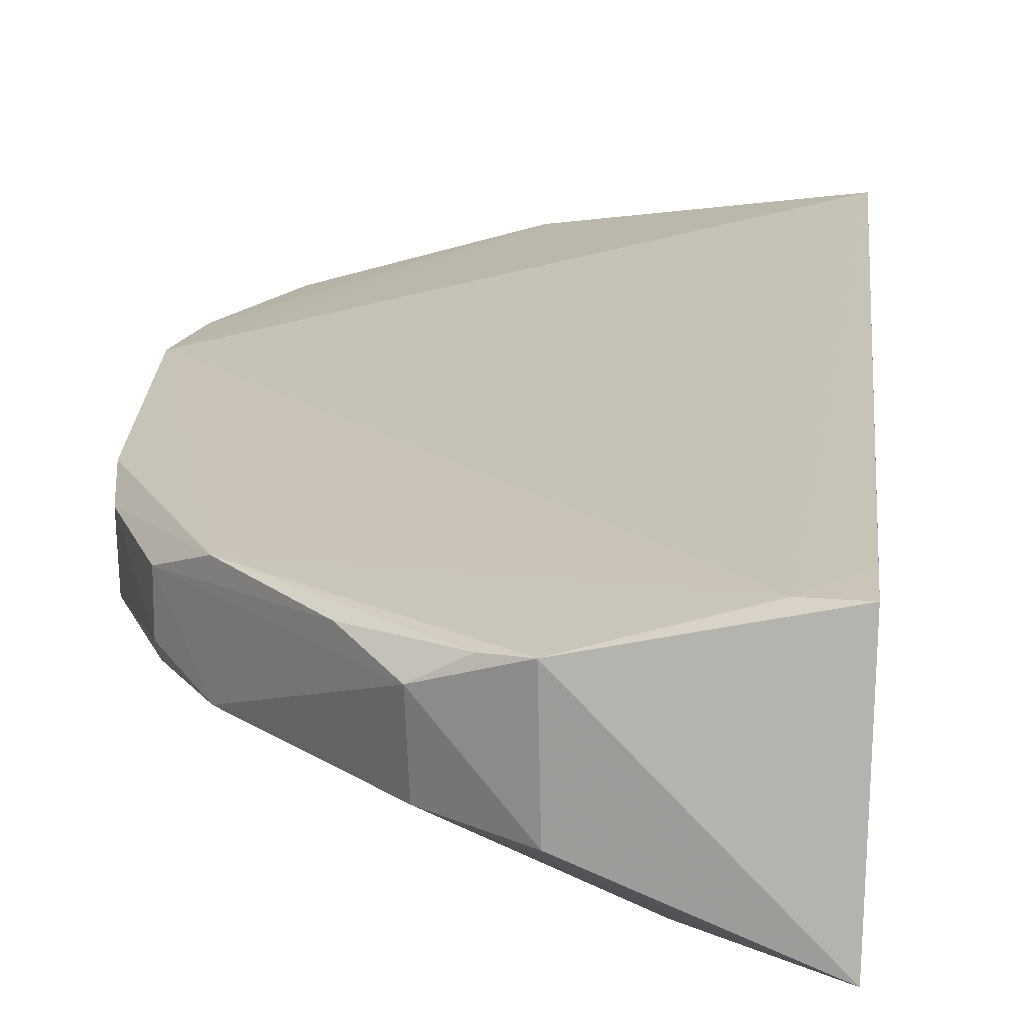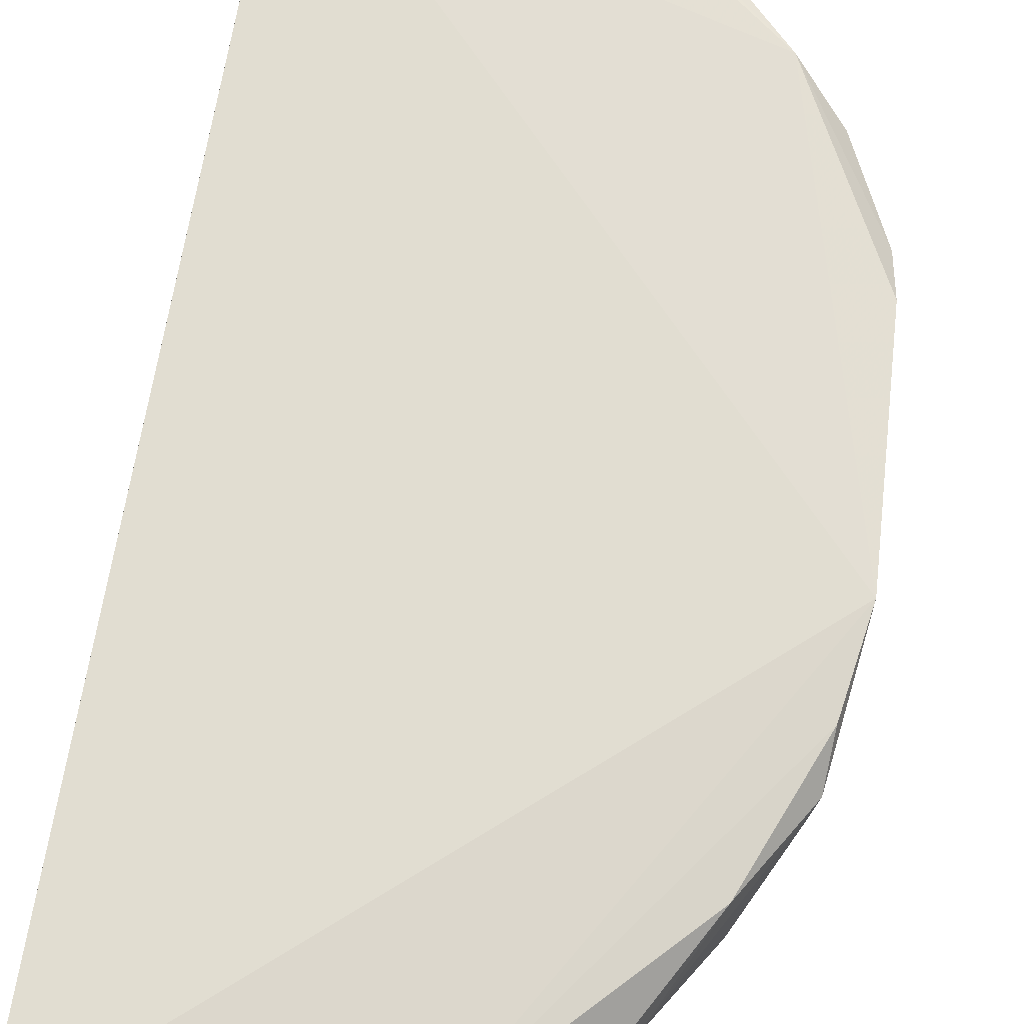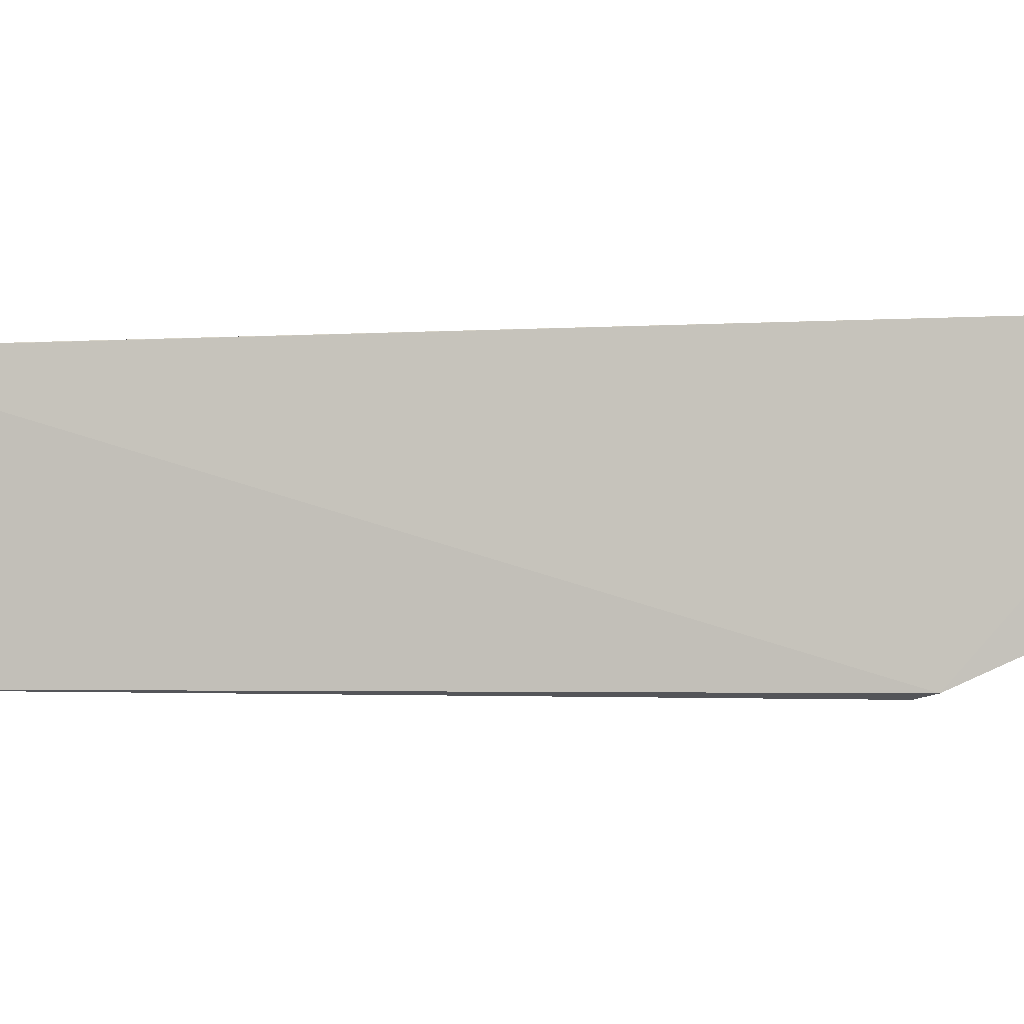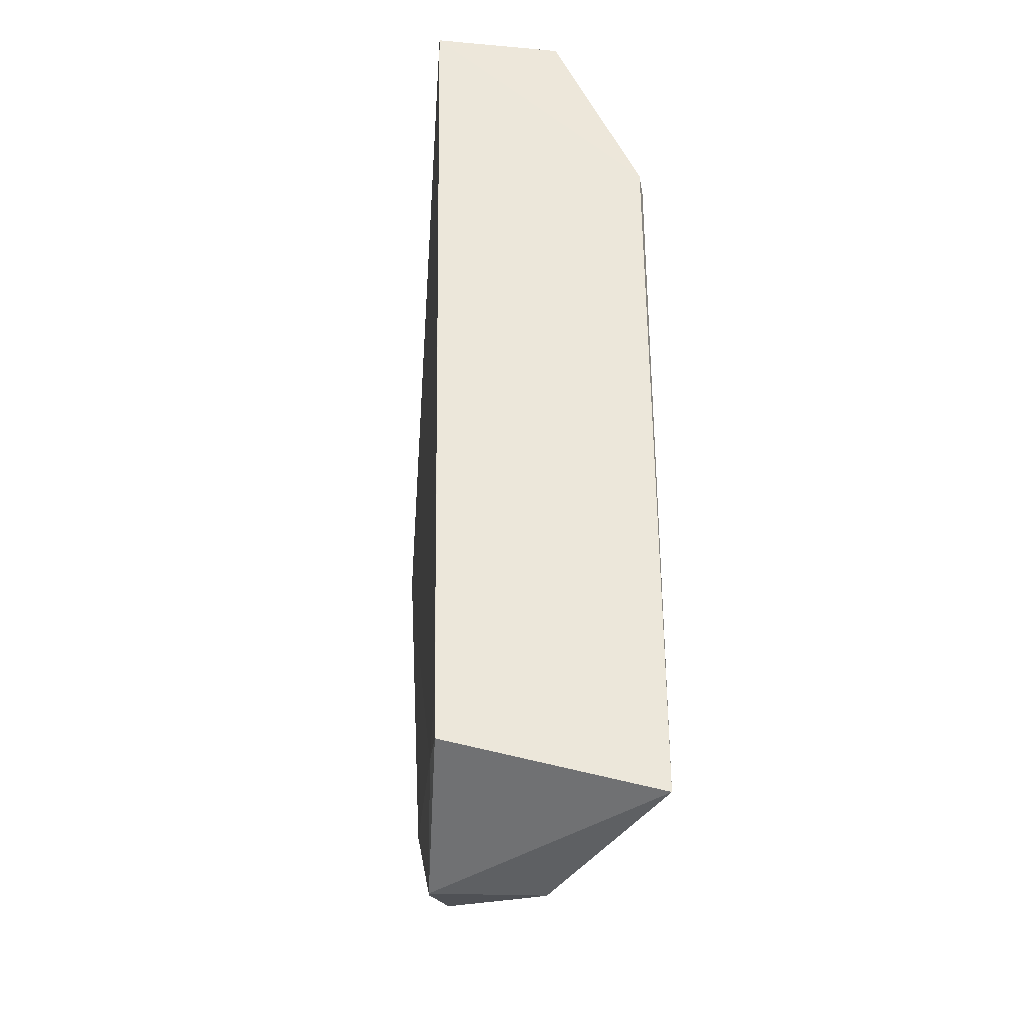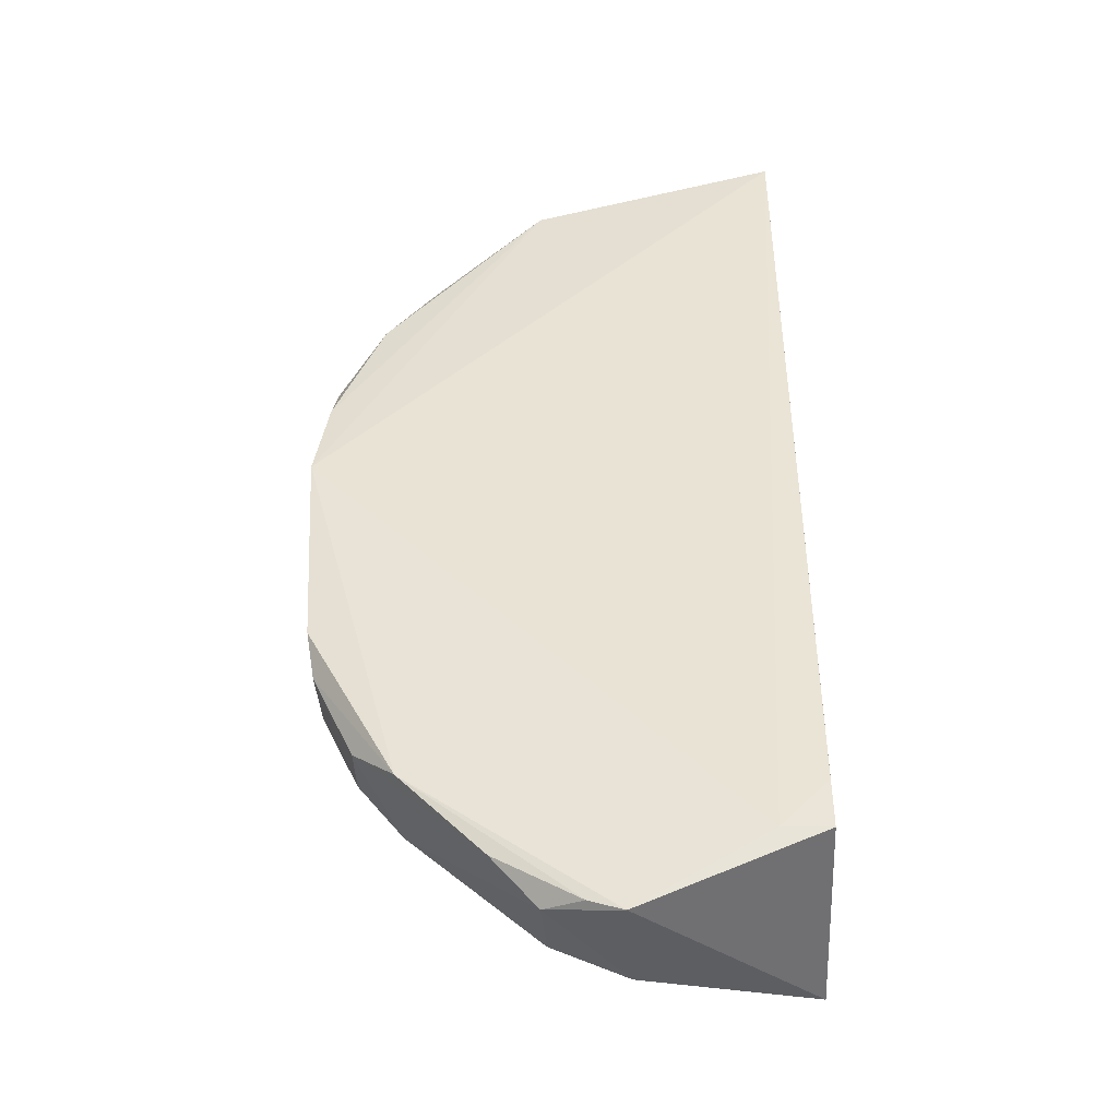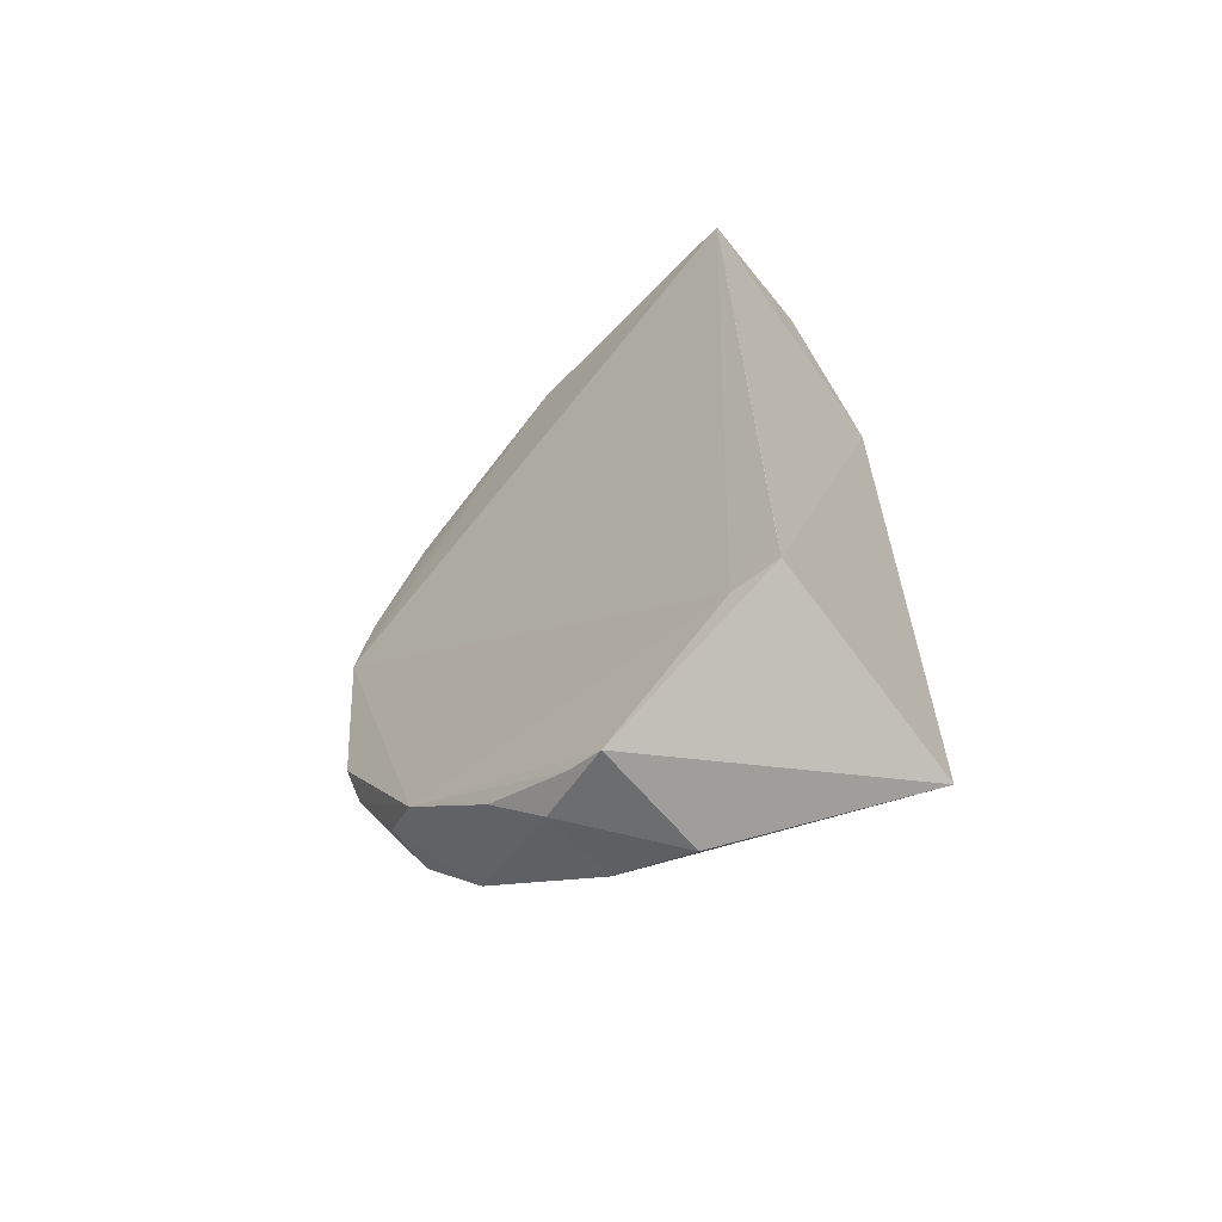
<metadata>
{"format":"obj","ext":"obj","renderer":"f3d","projection":"perspective","resolution":1024,"background":"white","views":[{"elev":18.9,"azim":5.6,"up":"+Z"},{"elev":69.7,"azim":-170.5,"up":"+Z"},{"elev":-0.7,"azim":98.3,"up":"+Z"},{"elev":-34.8,"azim":82.7,"up":"+Y"},{"elev":-43.4,"azim":3.0,"up":"+Y"},{"elev":-66.1,"azim":38.9,"up":"+Y"}]}
</metadata>
<code>
v 0.05161 0.03644 0.162
v 0.0516 -0.02881 0.1609
v 0.05204 0.02239 0.1458
v 0.02336 0.007291 0.1463
v 0.01649 0.005235 0.1604
v 0.05135 -0.03151 0.1456
v 0.03577 0.034 0.1531
v 0.04816 -0.02864 0.1609
v 0.05133 0.02118 0.1455
v 0.02394 -0.0229 0.1531
v 0.0516 0.03655 0.1523
v 0.03309 0.03321 0.1605
v 0.02097 0.02084 0.1545
v 0.05159 -0.02521 0.161
v 0.03868 -0.03378 0.16
v 0.02381 -0.002537 0.1463
v 0.02931 0.01238 0.1467
v 0.03318 0.03351 0.1544
v 0.0242 0.02359 0.1529
v 0.01721 0.008142 0.1528
v 0.02111 0.0205 0.1598
v 0.03883 -0.03355 0.1519
v 0.02402 -0.02276 0.1597
v 0.04352 -0.02685 0.146
v 0.0243 0.0265 0.1568
v 0.03017 0.03035 0.1532
v 0.02031 0.01765 0.153
v 0.01763 0.01463 0.1587
v 0.01716 -0.007506 0.1528
v 0.01747 0.01148 0.1601
v 0.03335 -0.03233 0.1582
v 0.03346 -0.03146 0.1527
v 0.02754 0.02966 0.1586
v 0.02776 0.0293 0.1546
v 0.01795 0.01459 0.1544
v 0.02047 -0.01673 0.1525
v 0.01738 -0.01028 0.1597
v 0.02088 -0.01976 0.1581
v 0.03011 -0.02902 0.1594
v 0.02456 0.02651 0.1585
v 0.02085 -0.01974 0.1547
v 0.01787 -0.01342 0.1585
v 0.03621 -0.03282 0.1598
v 0.018 -0.01349 0.1543
f 1 2 3
f 6 3 2
f 8 1 5
f 9 3 6
f 9 7 3
f 11 7 1
f 11 1 3
f 11 3 7
f 12 5 1
f 14 8 2
f 14 2 1
f 14 1 8
f 15 6 2
f 15 2 8
f 16 9 6
f 16 4 9
f 17 9 4
f 17 4 7
f 17 7 9
f 18 12 1
f 18 1 7
f 22 6 15
f 23 15 8
f 23 8 5
f 24 16 6
f 24 10 16
f 26 7 4
f 26 4 19
f 26 18 7
f 27 19 4
f 27 13 19
f 27 4 20
f 28 20 5
f 28 25 13
f 28 21 25
f 29 20 4
f 29 4 16
f 29 5 20
f 30 5 12
f 30 12 21
f 30 28 5
f 30 21 28
f 31 22 15
f 32 10 24
f 32 31 10
f 32 22 31
f 32 24 6
f 32 6 22
f 33 12 18
f 34 19 13
f 34 13 25
f 34 26 19
f 34 18 26
f 34 33 18
f 34 25 33
f 35 27 20
f 35 20 28
f 35 28 13
f 35 13 27
f 36 29 16
f 36 16 10
f 37 23 5
f 37 5 29
f 38 10 31
f 39 38 31
f 39 23 38
f 40 33 25
f 40 25 21
f 40 21 12
f 40 12 33
f 41 36 10
f 41 10 38
f 42 38 23
f 42 23 37
f 42 41 38
f 43 39 31
f 43 31 15
f 43 15 23
f 43 23 39
f 44 29 36
f 44 36 41
f 44 41 42
f 44 42 37
f 44 37 29

</code>
